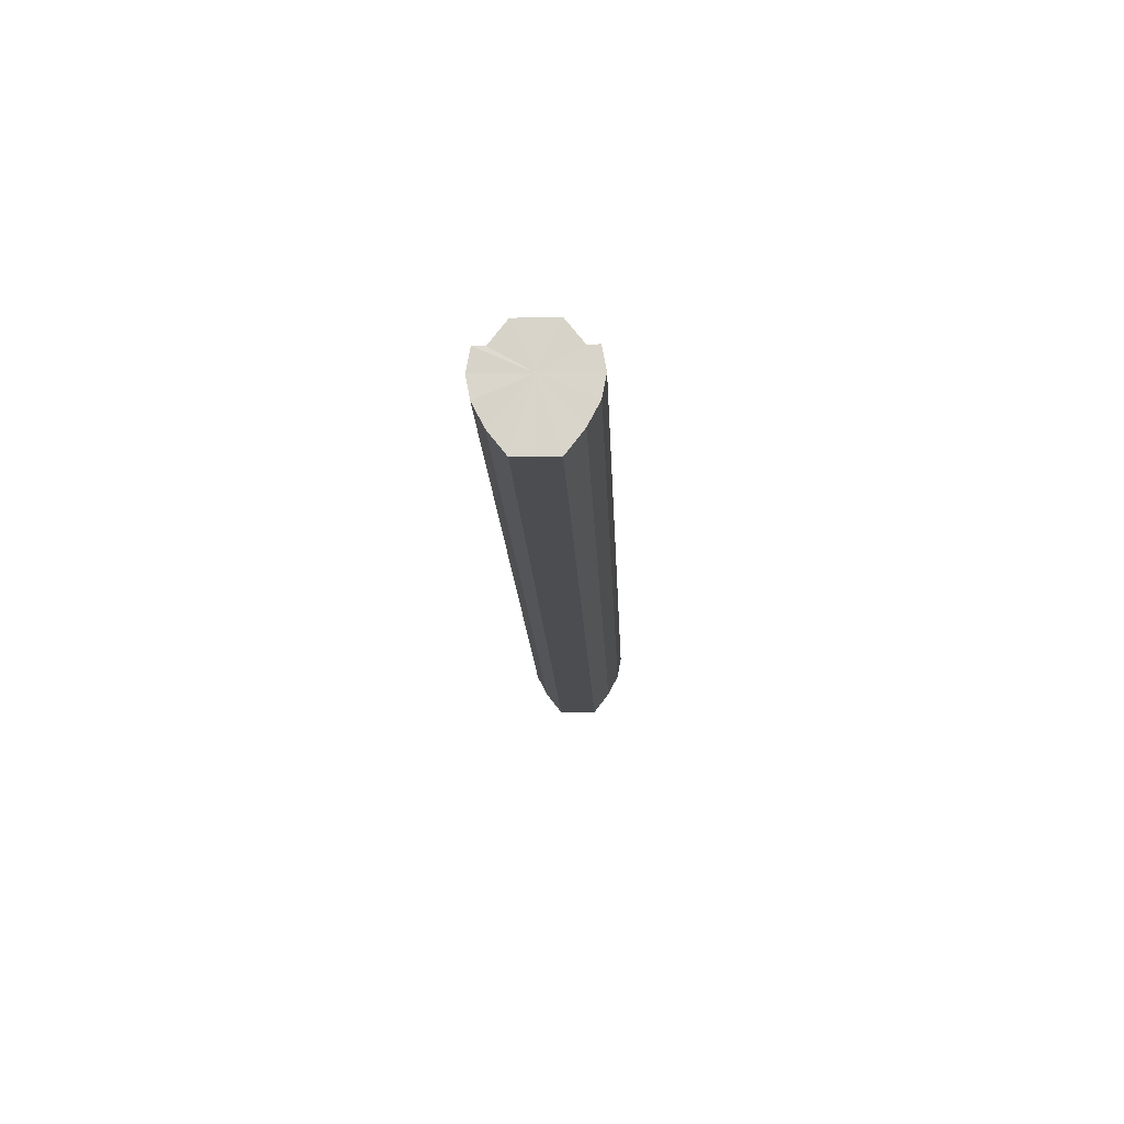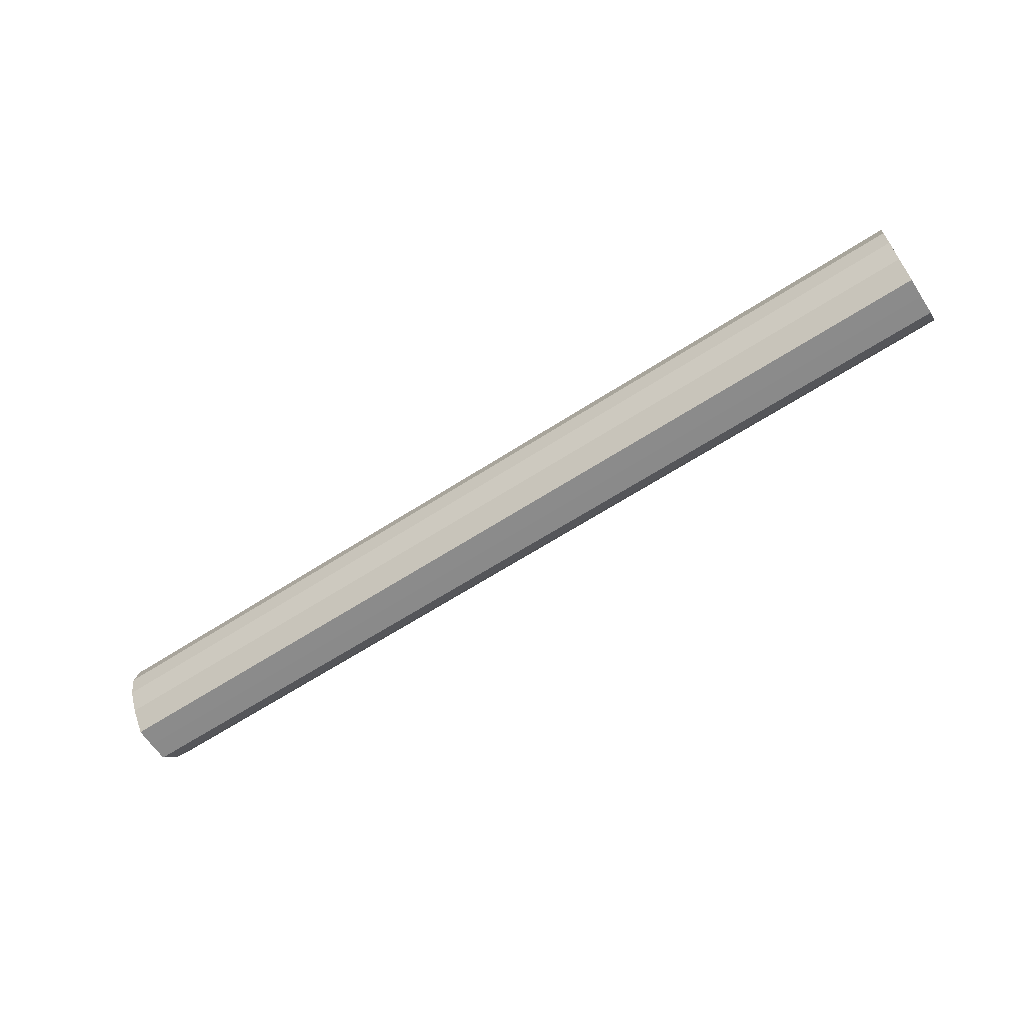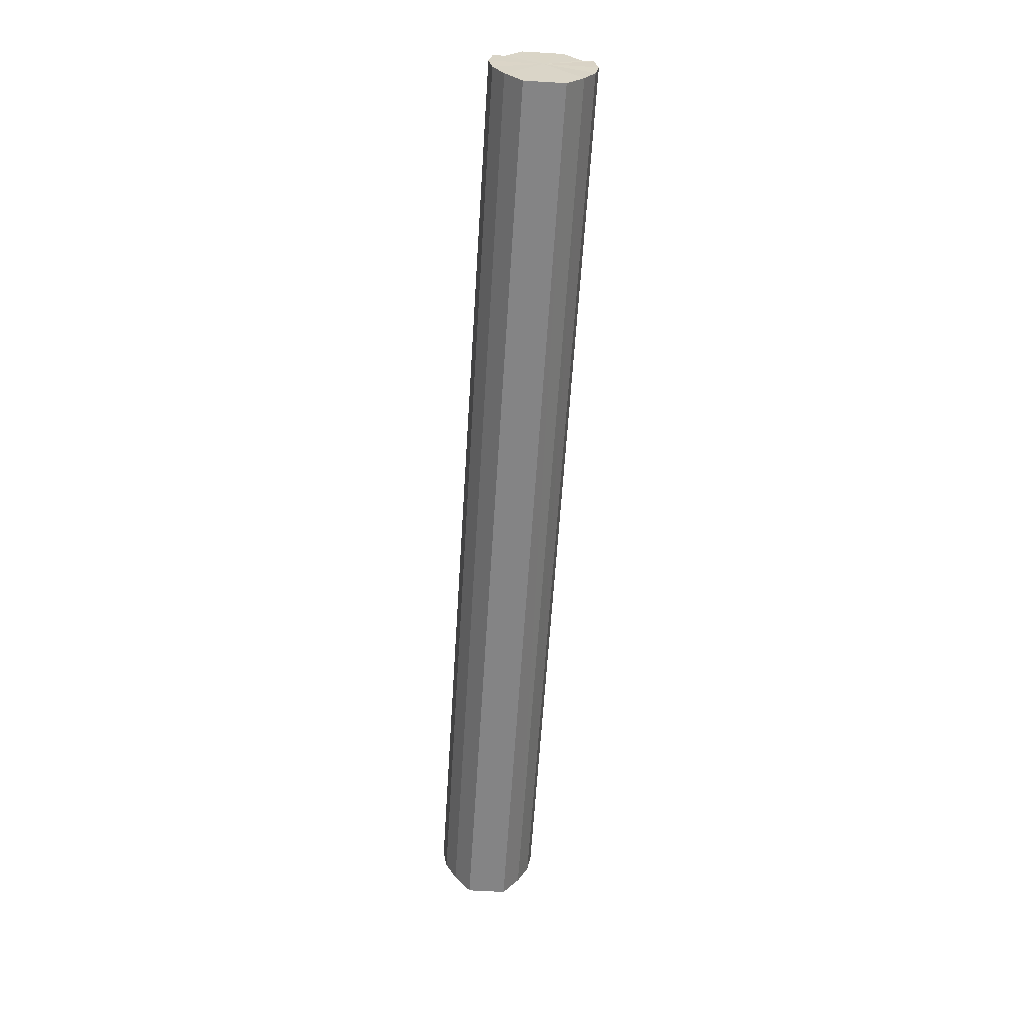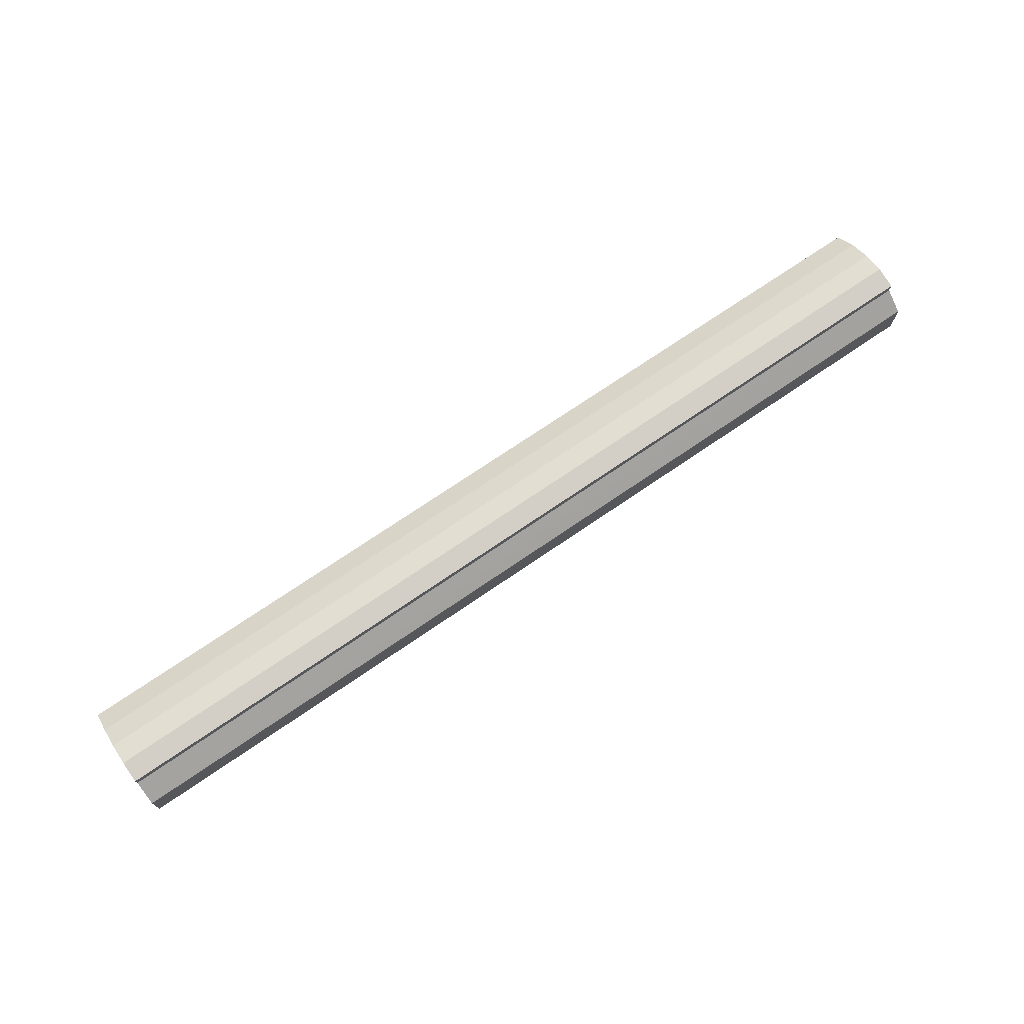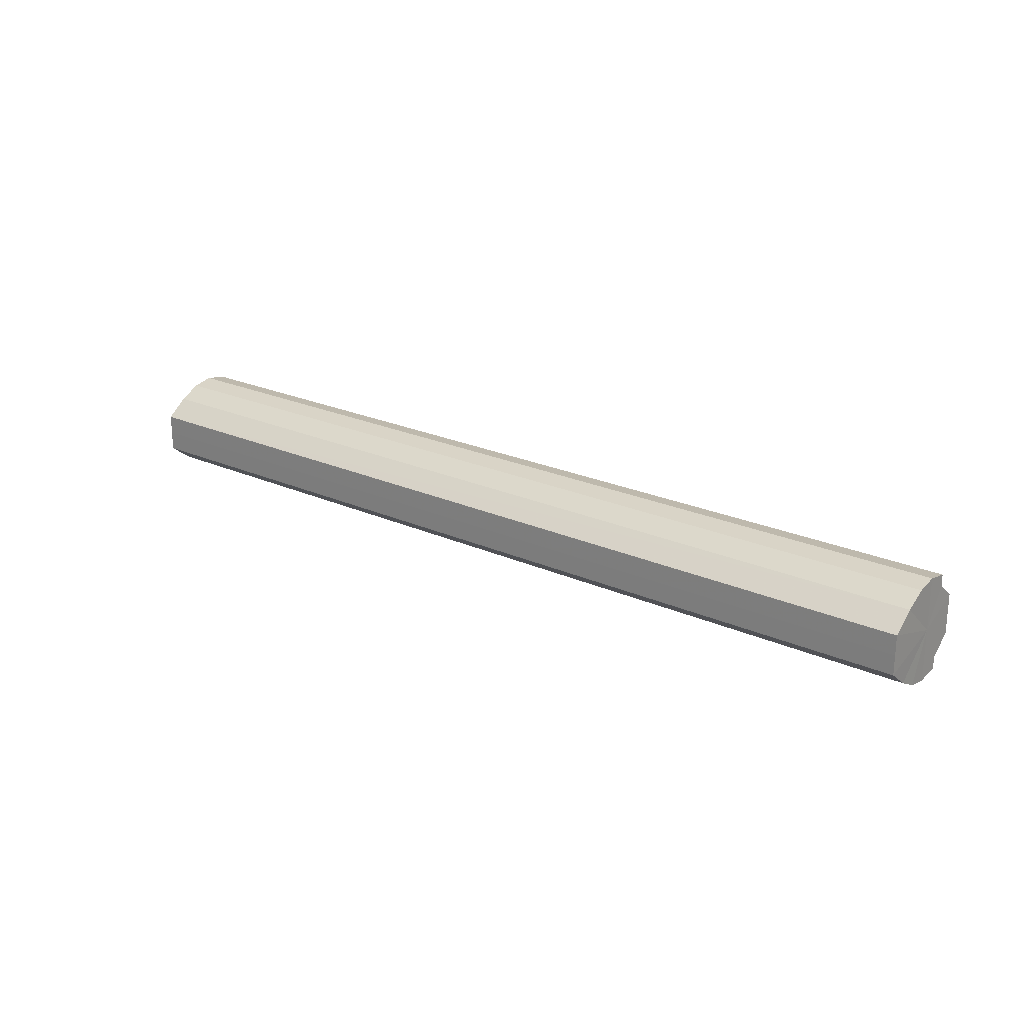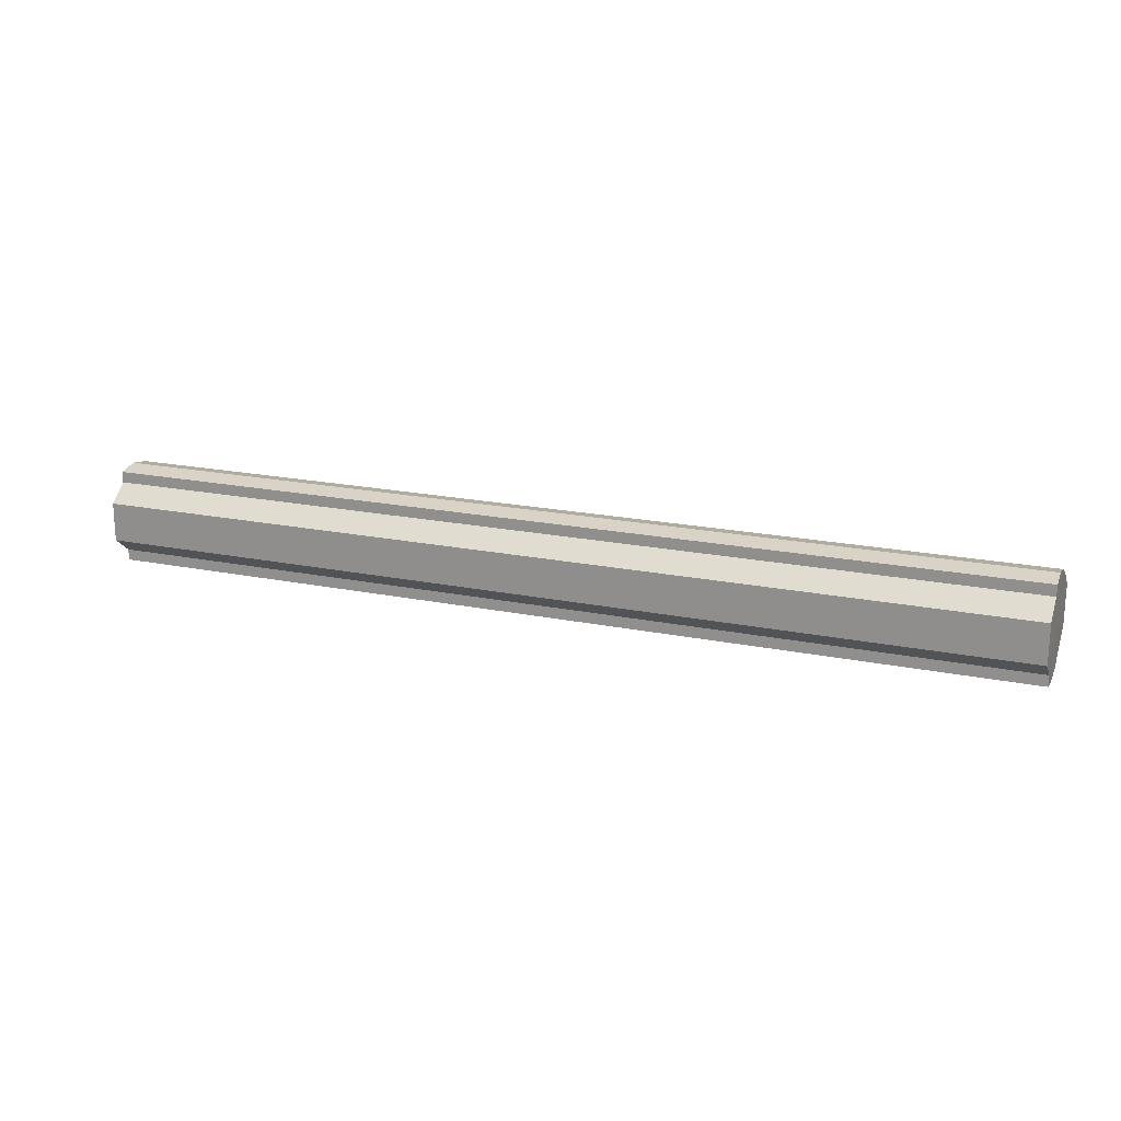
<metadata>
{"format":"obj","ext":"obj","renderer":"f3d","projection":"perspective","resolution":1024,"background":"white","views":[{"elev":-15.7,"azim":-87.7,"up":"+Y"},{"elev":-63.7,"azim":33.2,"up":"+Y"},{"elev":-61.5,"azim":-93.6,"up":"+Y"},{"elev":73.1,"azim":145.7,"up":"+Z"},{"elev":22.5,"azim":37.9,"up":"+Z"},{"elev":19.2,"azim":-158.8,"up":"+Z"}]}
</metadata>
<code>
o 10950
v 2196 1880 7.636
v 2196 1880 7.638
v 2196 1880 7.636
v 2196 1880 7.643
v 2196 1880 7.638
v 2196 1880 7.638
v 2196 1880 7.638
v 2196 1880 7.651
v 2196 1880 7.643
v 2196 1880 7.643
v 2196 1880 7.643
v 2196 1880 7.66
v 2196 1880 7.651
v 2196 1880 7.651
v 2196 1880 7.651
v 2196 1880 7.669
v 2196 1880 7.66
v 2196 1880 7.66
v 2196 1880 7.66
v 2196 1880 7.677
v 2196 1880 7.669
v 2196 1880 7.669
v 2196 1880 7.669
v 2196 1880 7.682
v 2196 1880 7.677
v 2196 1880 7.677
v 2196 1880 7.677
v 2196 1880 7.684
v 2196 1880 7.682
v 2196 1880 7.682
v 2196 1880 7.682
v 2196 1880 7.684
v 2196 1880 7.636
v 2196 1880 7.638
v 2196 1880 7.638
v 2196 1880 7.643
v 2196 1880 7.643
v 2196 1880 7.638
v 2196 1880 7.636
v 2196 1880 7.643
v 2196 1880 7.638
v 2196 1880 7.651
v 2196 1880 7.651
v 2196 1880 7.651
v 2196 1880 7.643
v 2196 1880 7.66
v 2196 1880 7.651
v 2196 1880 7.66
v 2196 1880 7.66
v 2196 1880 7.669
v 2196 1880 7.66
v 2196 1880 7.677
v 2196 1880 7.669
v 2196 1880 7.669
v 2196 1880 7.669
v 2196 1880 7.682
v 2196 1880 7.677
v 2196 1880 7.684
v 2196 1880 7.682
v 2196 1880 7.677
v 2196 1880 7.677
v 2196 1880 7.682
v 2196 1880 7.684
v 2196 1880 7.682
v 2196 1880 7.66
v 2196 1880 7.638
v 2196 1880 7.636
v 2196 1880 7.643
v 2196 1880 7.638
v 2196 1880 7.651
v 2196 1880 7.643
v 2196 1880 7.66
v 2196 1880 7.651
v 2196 1880 7.669
v 2196 1880 7.66
v 2196 1880 7.677
v 2196 1880 7.669
v 2196 1880 7.682
v 2196 1880 7.677
v 2196 1880 7.684
v 2196 1880 7.682
v 2196 1880 7.66
v 2196 1880 7.636
v 2196 1880 7.638
v 2196 1880 7.638
v 2196 1880 7.643
v 2196 1880 7.643
v 2196 1880 7.651
v 2196 1880 7.651
v 2196 1880 7.66
v 2196 1880 7.66
v 2196 1880 7.669
v 2196 1880 7.669
v 2196 1880 7.677
v 2196 1880 7.677
v 2196 1880 7.682
v 2196 1880 7.682
v 2196 1880 7.684
f 1 2 3
f 2 4 5
f 6 1 7
f 4 8 9
f 10 6 11
f 8 12 13
f 14 10 15
f 12 16 17
f 18 14 19
f 16 20 21
f 22 18 23
f 20 24 25
f 26 22 27
f 24 28 29
f 30 26 31
f 28 30 32
f 33 34 35
f 35 36 37
f 38 39 33
f 40 41 38
f 37 42 43
f 44 45 40
f 46 47 44
f 43 48 49
f 50 51 46
f 52 53 50
f 49 54 55
f 56 57 52
f 58 59 56
f 55 60 61
f 62 63 58
f 61 64 62
f 65 66 67
f 65 68 66
f 65 67 69
f 65 70 68
f 65 69 71
f 65 72 70
f 65 71 73
f 65 74 72
f 65 73 75
f 65 76 74
f 65 75 77
f 65 78 76
f 65 77 79
f 65 80 78
f 65 79 81
f 65 81 80
f 82 83 84
f 82 85 83
f 82 84 86
f 82 87 85
f 82 86 88
f 82 89 87
f 82 88 90
f 82 91 89
f 82 90 92
f 82 93 91
f 82 92 94
f 82 95 93
f 82 94 96
f 82 97 95
f 82 96 98
f 82 98 97

</code>
